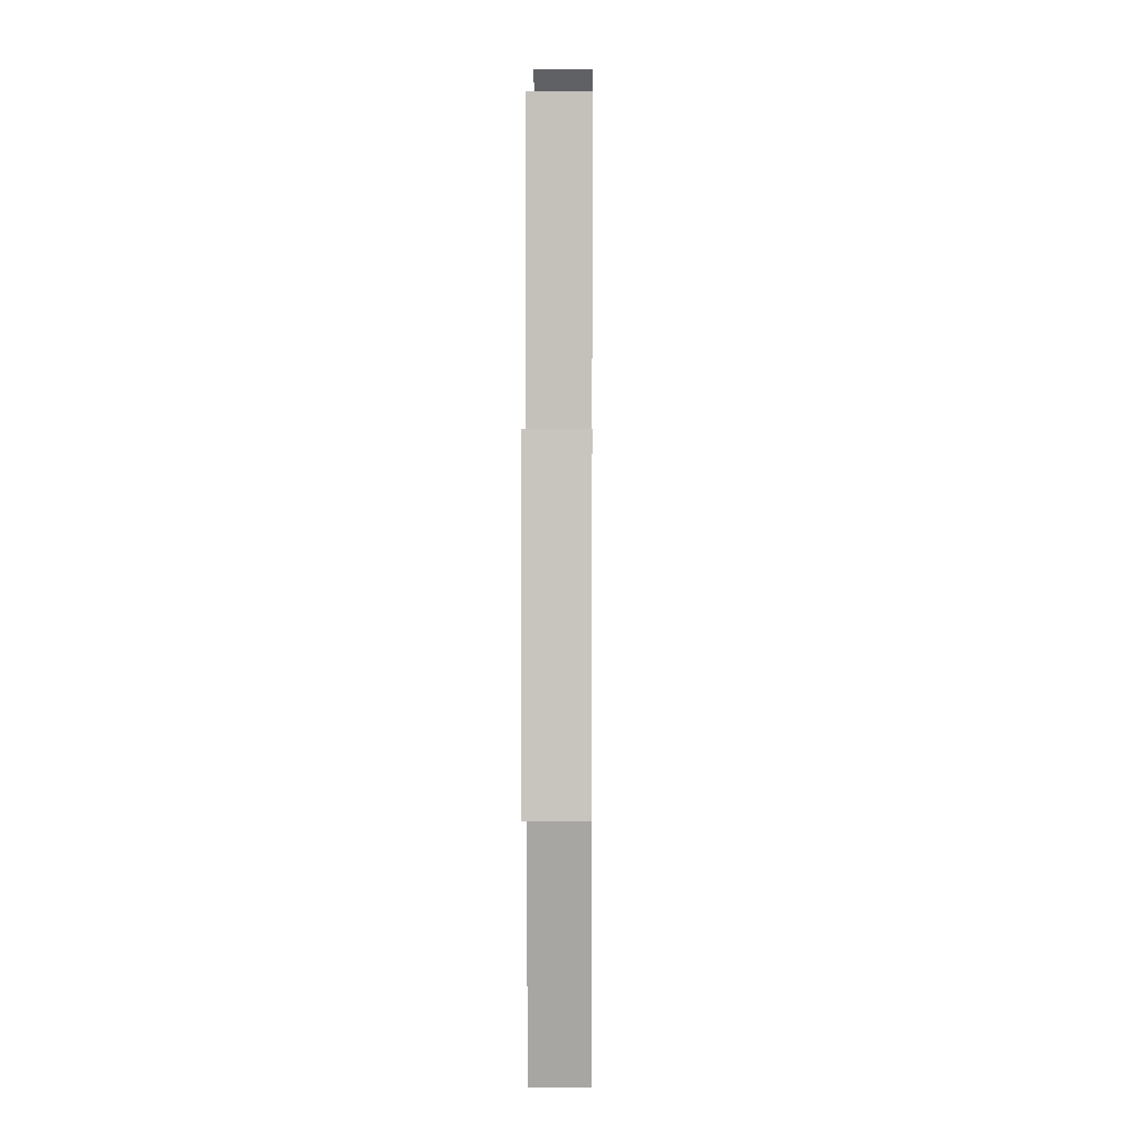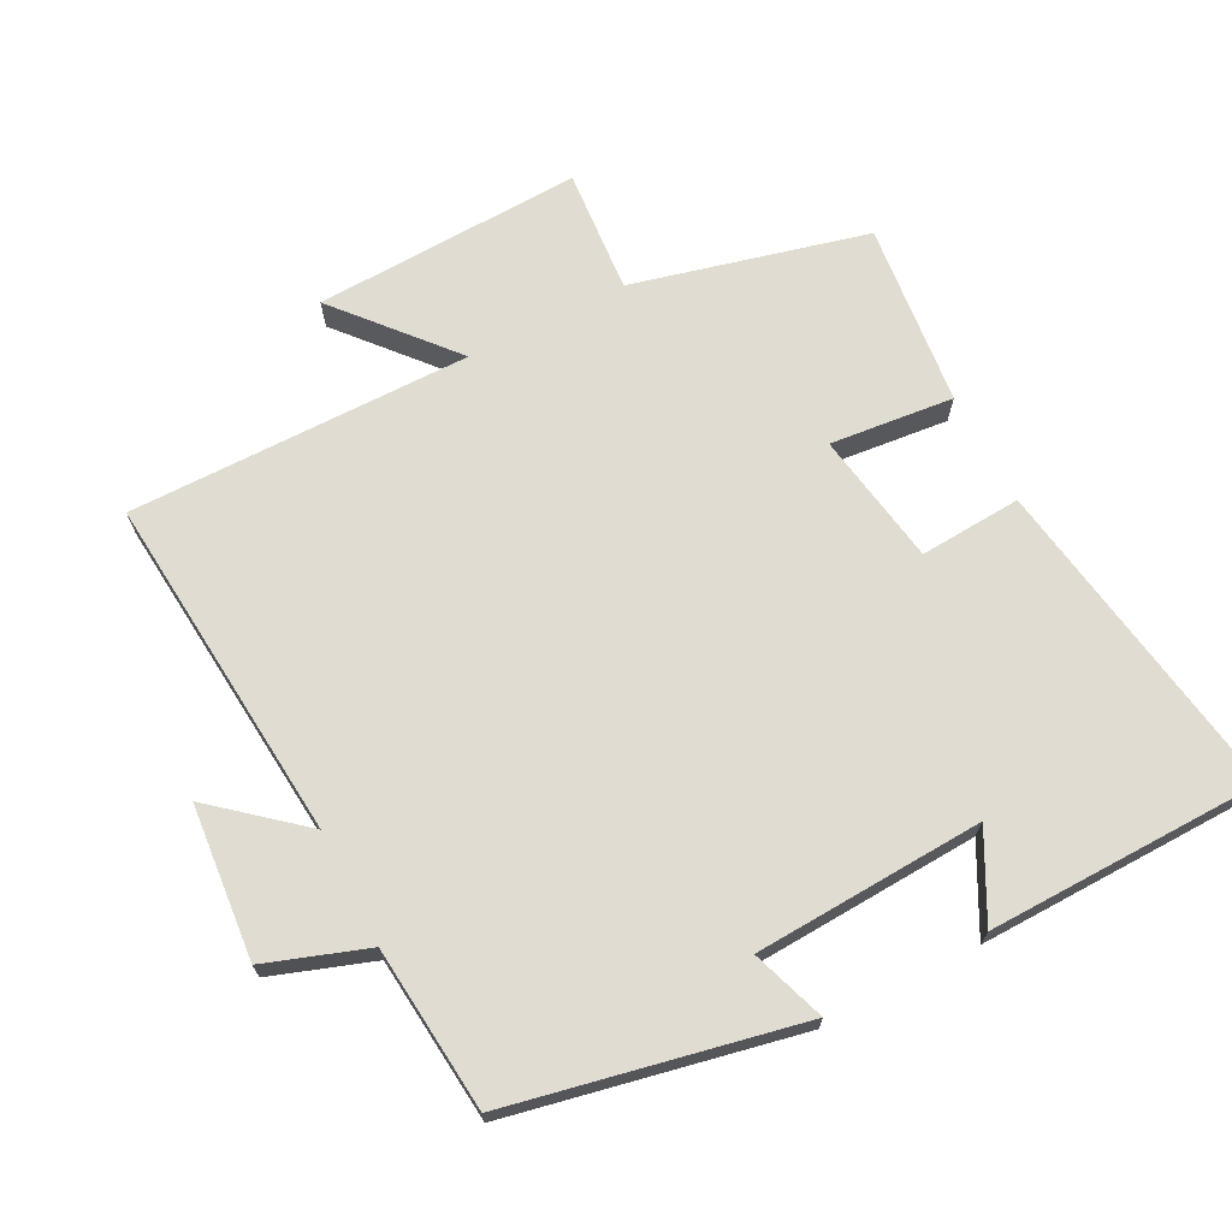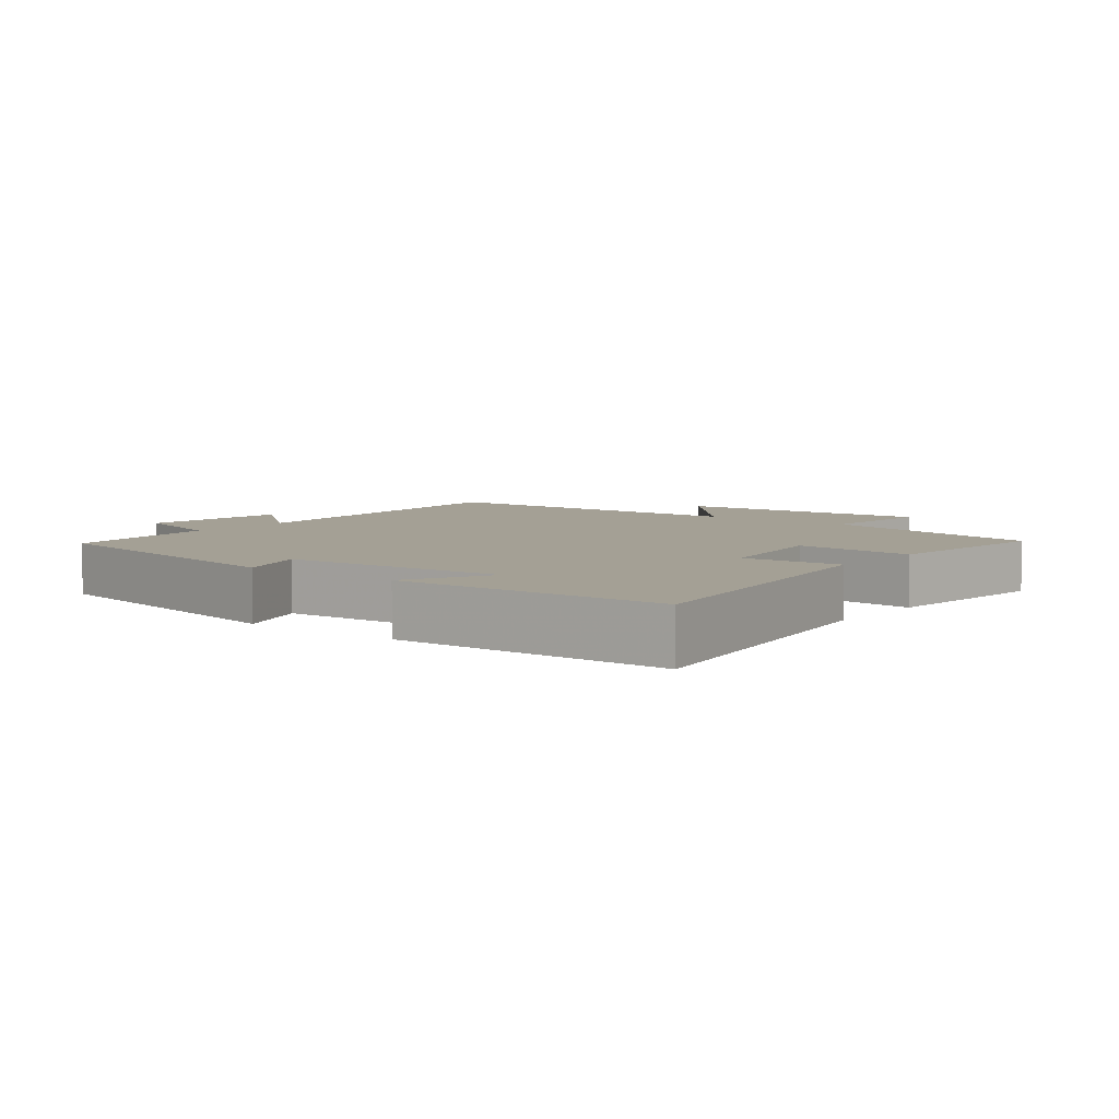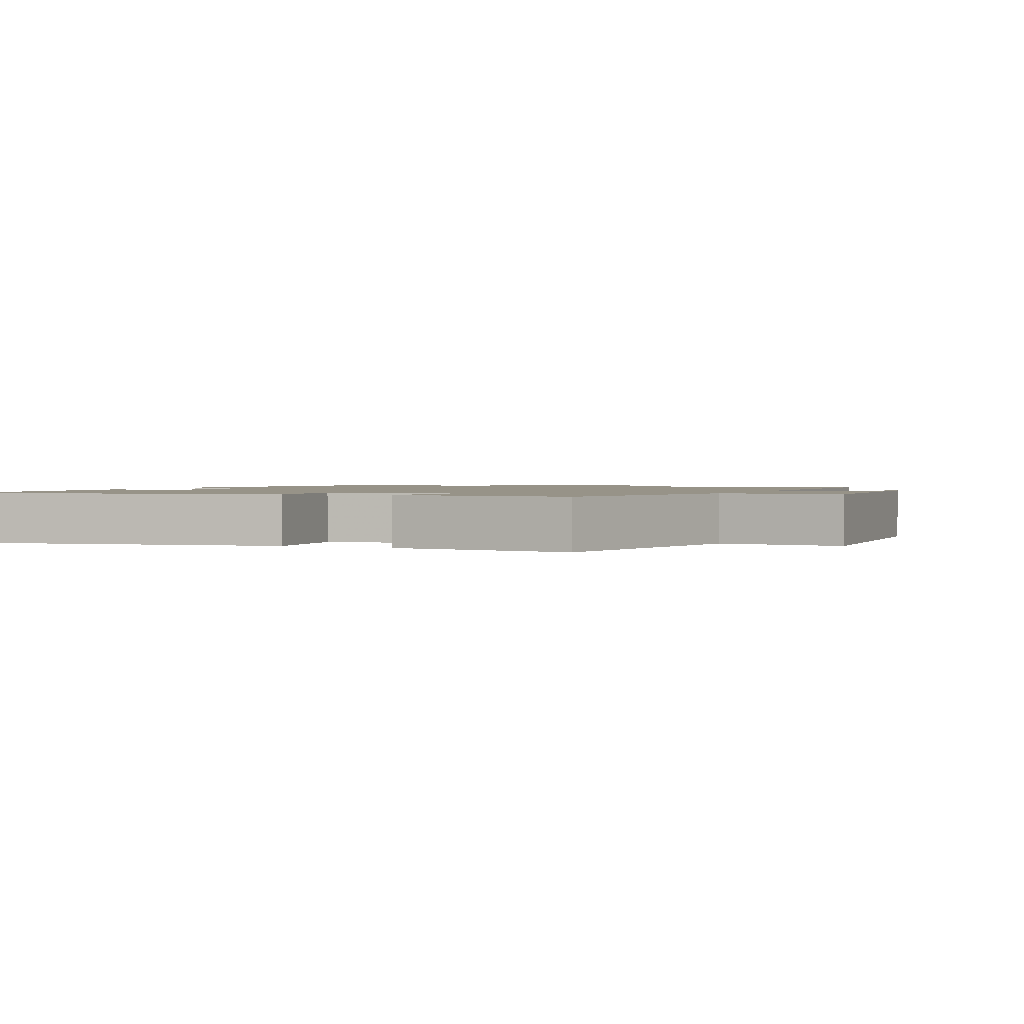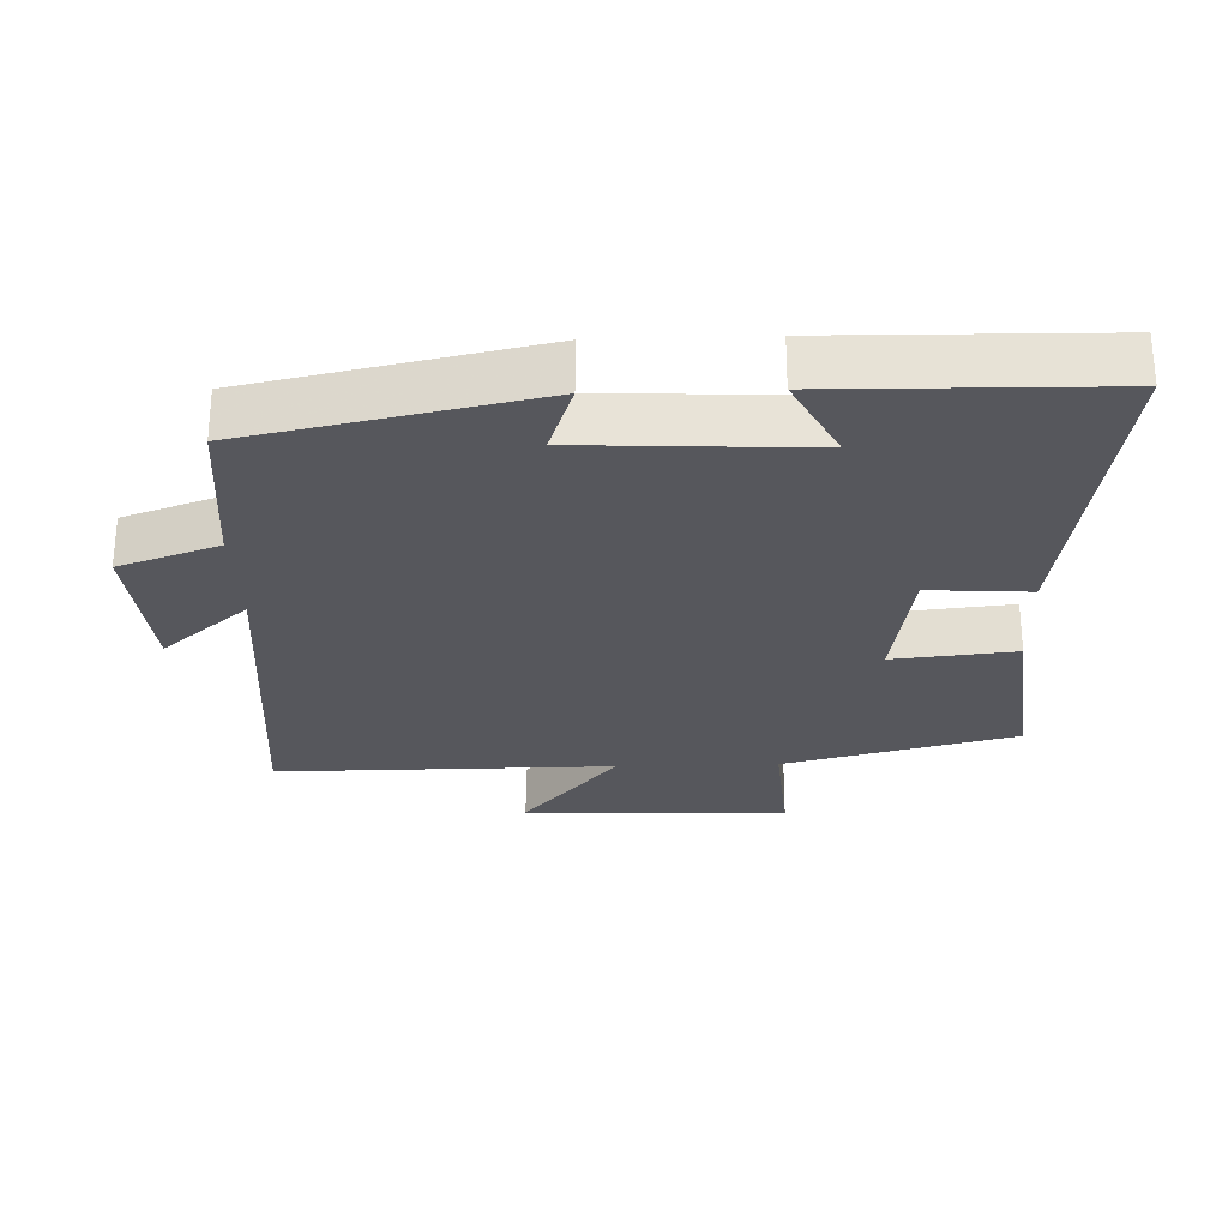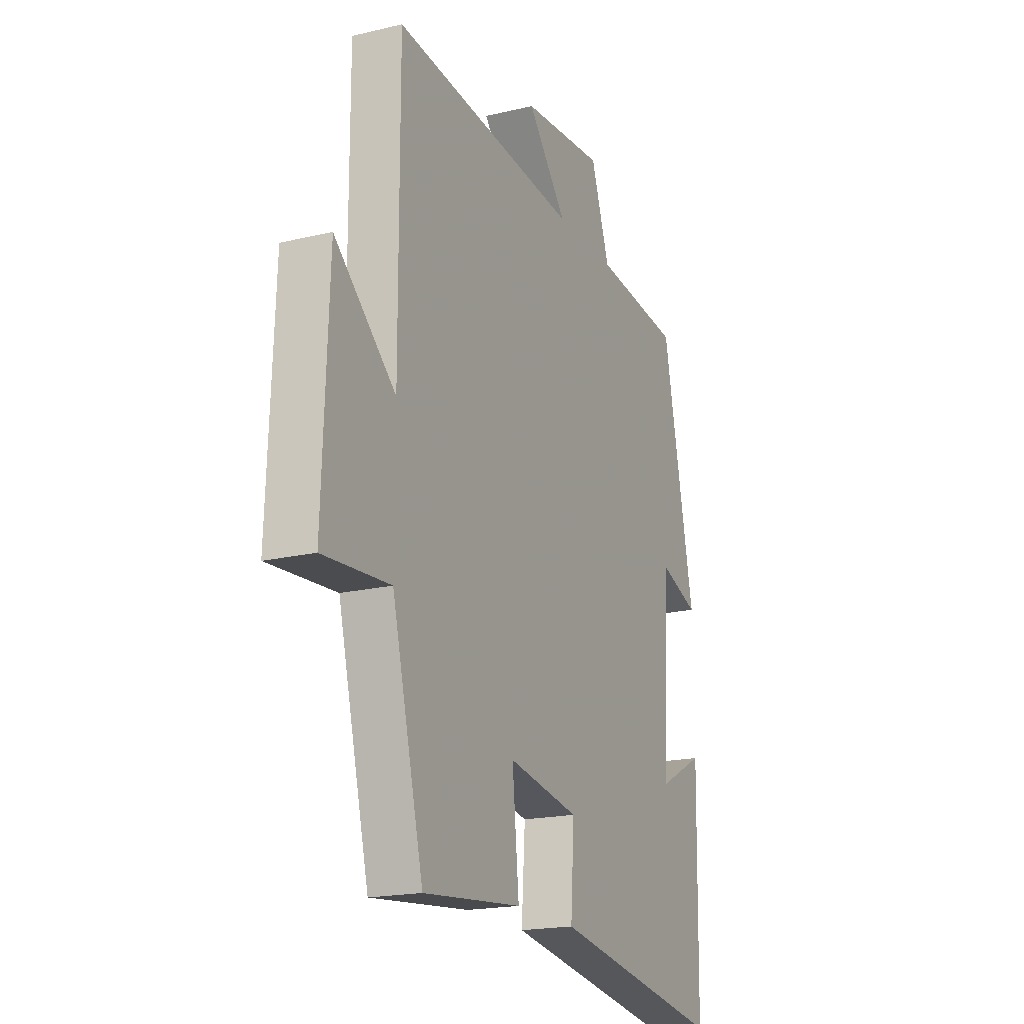
<metadata>
{"format":"obj","ext":"obj","renderer":"f3d","projection":"perspective","resolution":1024,"background":"white","views":[{"elev":1.9,"azim":-89.4,"up":"+Z"},{"elev":69.1,"azim":62.7,"up":"+Y"},{"elev":5.7,"azim":127.9,"up":"+Y"},{"elev":1.4,"azim":-156.8,"up":"+Y"},{"elev":-27.5,"azim":92.0,"up":"+Y"},{"elev":-19.0,"azim":-65.7,"up":"+Z"}]}
</metadata>
<code>
v -0.415 0.07 -0.528
v -0.5 0.07 -0.187
v -0.681 0.07 -0.201
v -0.665 0.07 0.189
v -0.5 0.07 0.047
v -0.501 0.07 0.545
v 0.006 0.07 0.5
v -0.101 0.07 0.627
v 0.123 0.07 0.647
v 0.174 0.07 0.5
v 0.414 0.07 0.477
v 0.5 0.07 0.058
v 0.393 0.07 0.095
v 0.375 0.07 -0.239
v 0.5 0.07 -0.174
v 0.492 0.07 -0.575
v 0.018 0.07 -0.5
v 0.028 0.07 -0.352
v -0.166 0.07 -0.32
v -0.148 0.07 -0.5
v -0.415 0 -0.528
v -0.5 0 -0.187
v -0.681 0 -0.201
v -0.665 0 0.189
v -0.5 0 0.047
v -0.501 0 0.545
v 0.006 0 0.5
v -0.101 0 0.627
v 0.123 0 0.647
v 0.174 0 0.5
v 0.414 0 0.477
v 0.5 0 0.058
v 0.393 0 0.095
v 0.375 0 -0.239
v 0.5 0 -0.174
v 0.492 0 -0.575
v 0.018 0 -0.5
v 0.028 0 -0.352
v -0.166 0 -0.32
v -0.148 0 -0.5
f 19 20 1 2
f 18 19 2
f 16 17 18
f 14 15 16
f 14 16 18
f 13 14 18 2
f 10 11 12 13
f 7 8 9 10
f 7 10 13 2
f 5 6 7
f 2 3 4 5
f 2 5 7
f 22 21 40 39
f 22 39 38
f 38 37 36
f 36 35 34
f 38 36 34
f 22 38 34 33
f 33 32 31 30
f 30 29 28 27
f 22 33 30 27
f 27 26 25
f 25 24 23 22
f 27 25 22
f 1 21 22 2
f 2 22 23 3
f 3 23 24 4
f 4 24 25 5
f 5 25 26 6
f 6 26 27 7
f 7 27 28 8
f 8 28 29 9
f 9 29 30 10
f 10 30 31 11
f 11 31 32 12
f 12 32 33 13
f 13 33 34 14
f 14 34 35 15
f 15 35 36 16
f 16 36 37 17
f 17 37 38 18
f 18 38 39 19
f 19 39 40 20
f 20 40 21 1

</code>
